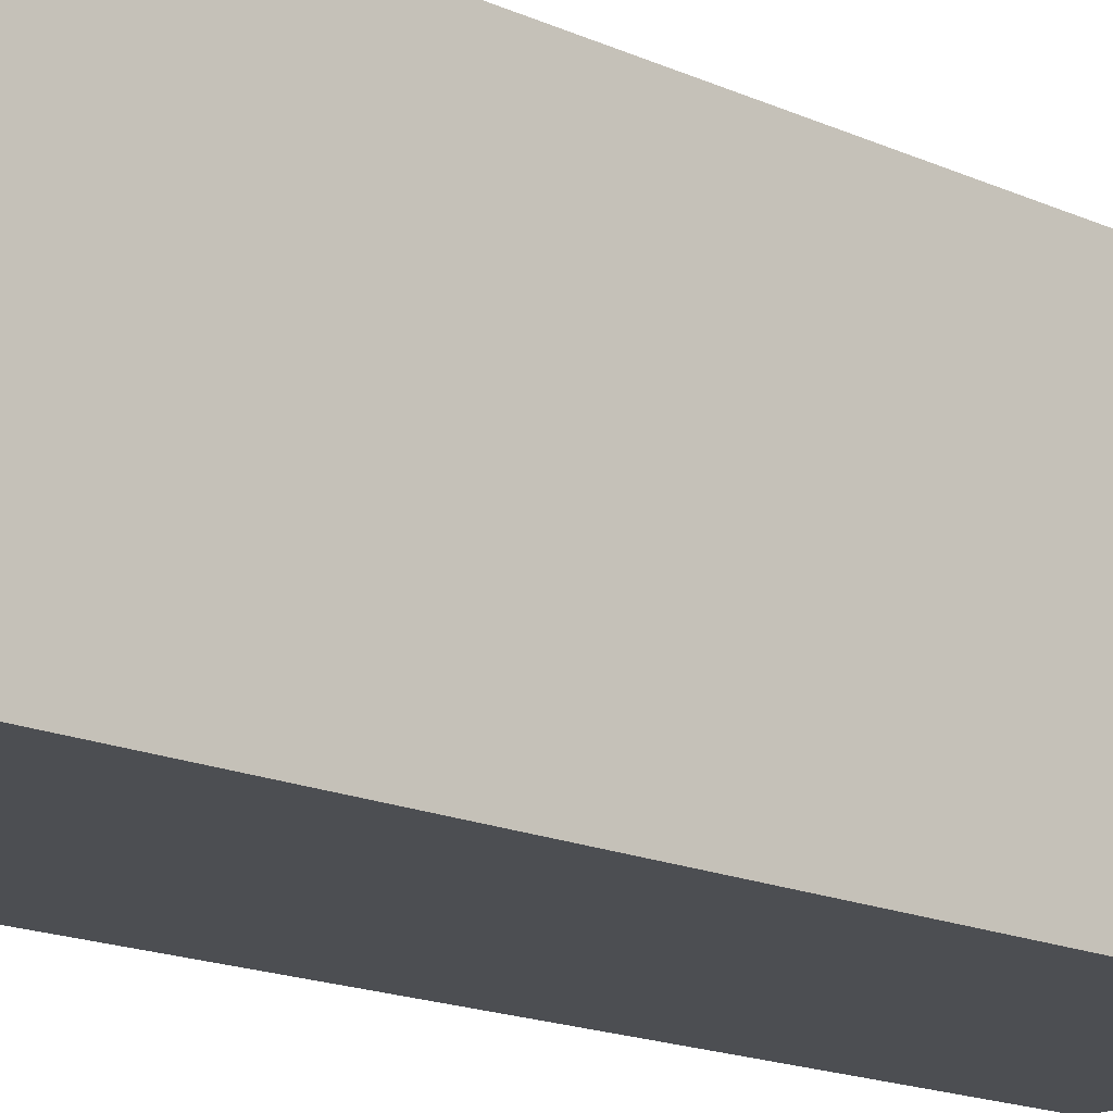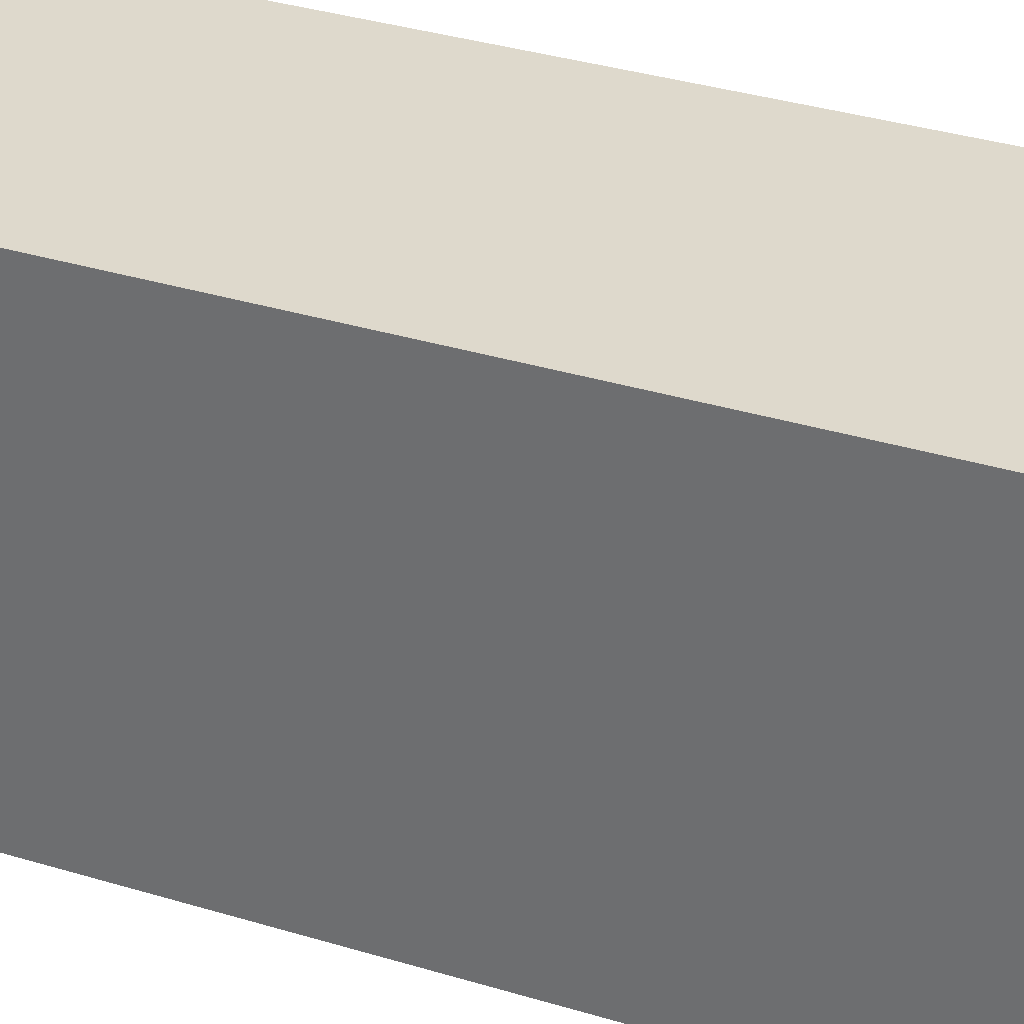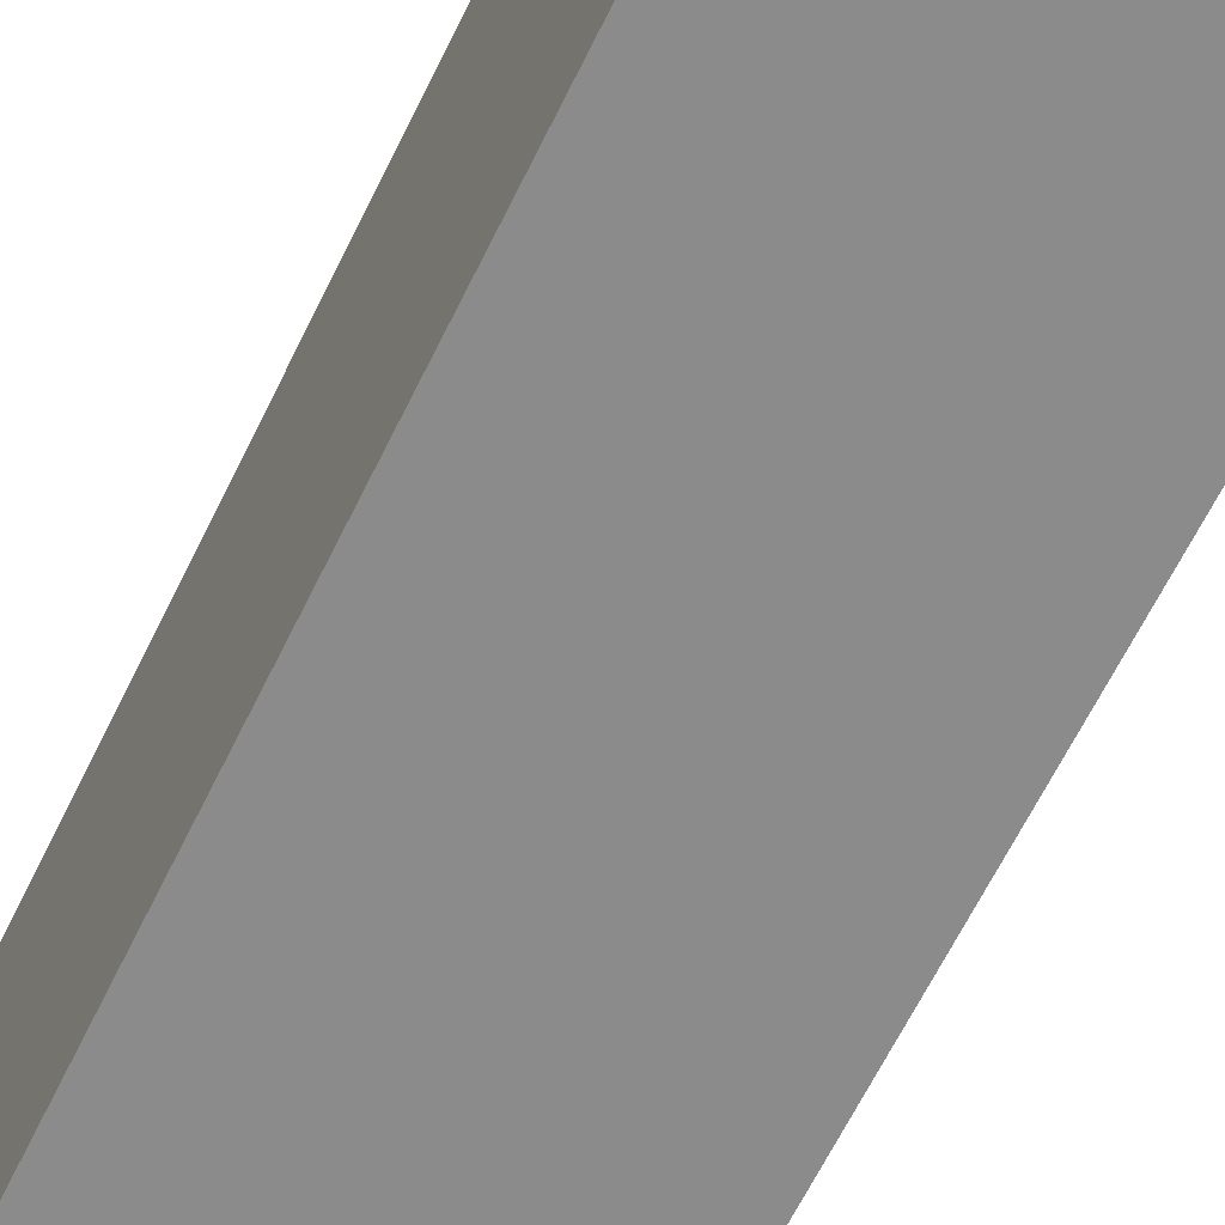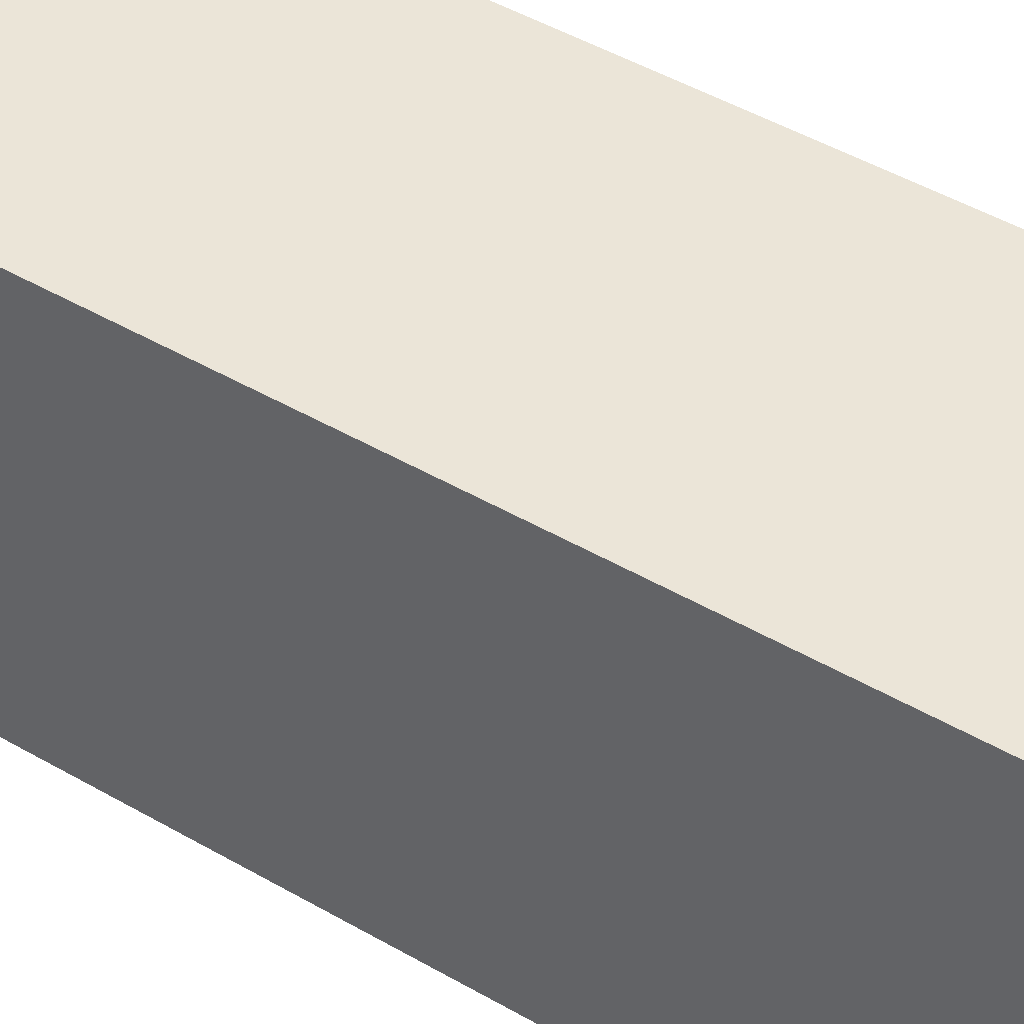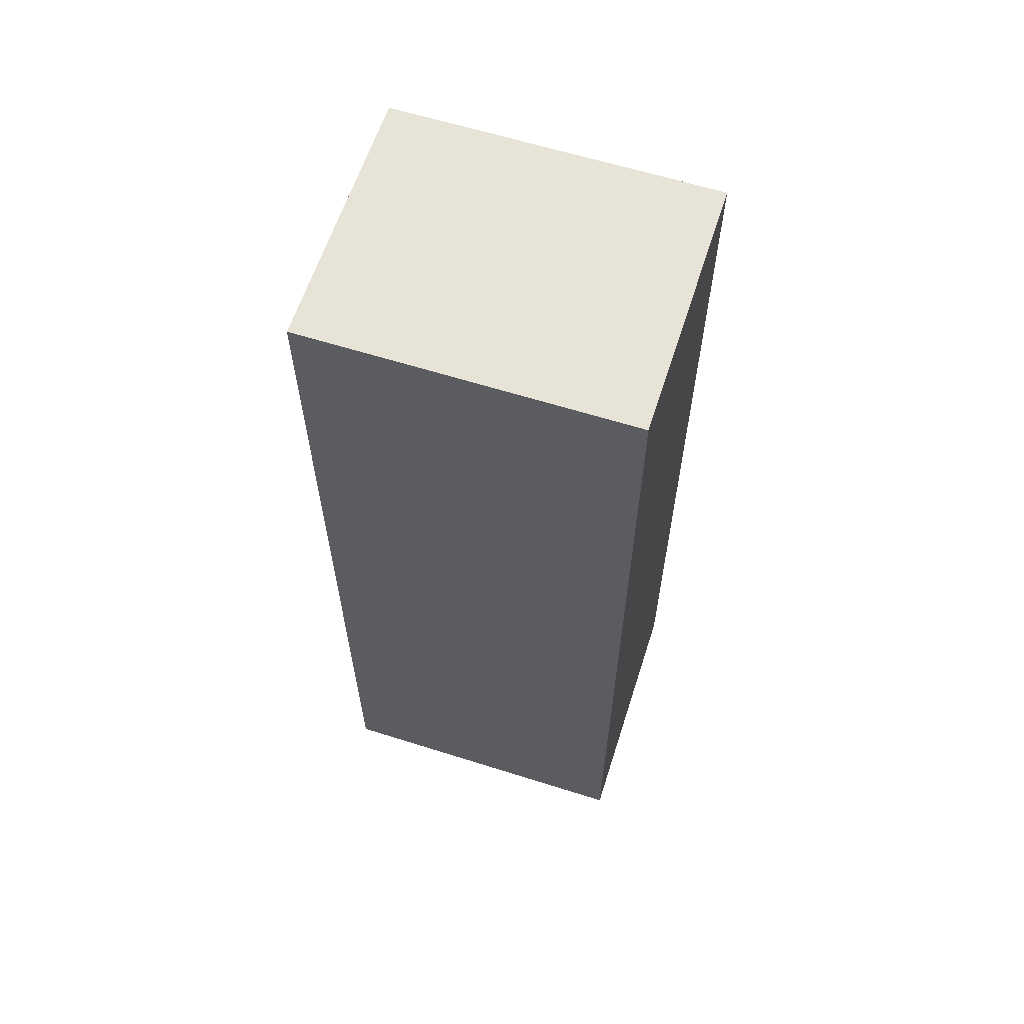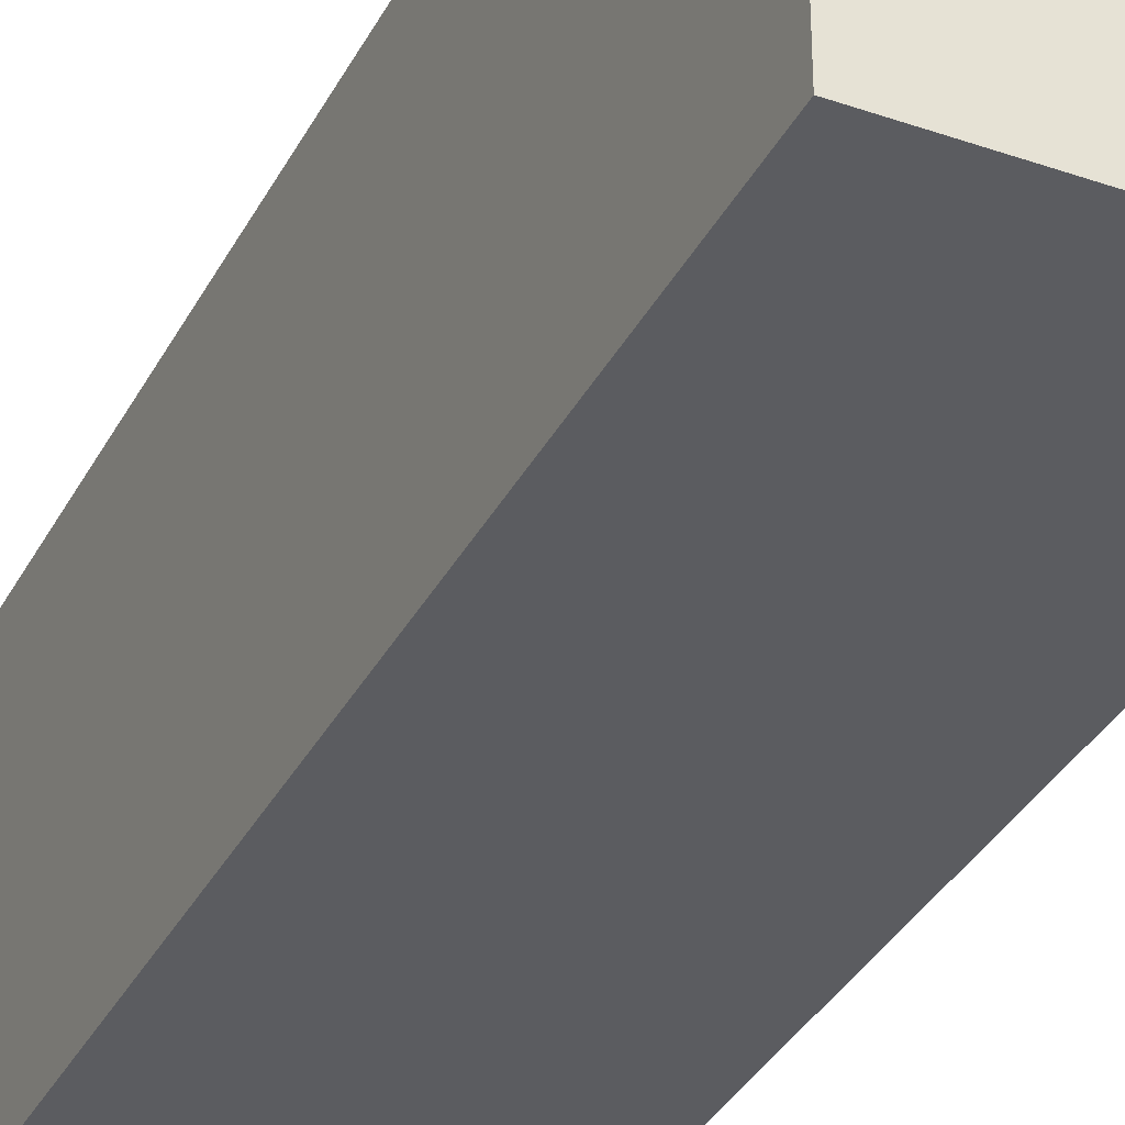
<metadata>
{"format":"obj","ext":"obj","renderer":"f3d","projection":"perspective","resolution":1024,"background":"white","views":[{"elev":-16.5,"azim":-132.9,"up":"+Y"},{"elev":32.1,"azim":-66.3,"up":"+Y"},{"elev":-63.8,"azim":154.1,"up":"+Y"},{"elev":46.0,"azim":123.8,"up":"+Y"},{"elev":61.9,"azim":-72.2,"up":"+Z"},{"elev":-35.1,"azim":155.3,"up":"+Y"}]}
</metadata>
<code>
o Cube
v 0.3824 0.4732 -1.376
v 0.3824 -0.4732 -1.376
v 0.3824 0.4732 1.376
v 0.3824 -0.4732 1.376
v -0.3824 0.4732 -1.376
v -0.3824 -0.4732 -1.376
v -0.3824 0.4732 1.376
v -0.3824 -0.4732 1.376
f 1 5 7 3
f 4 3 7 8
f 8 7 5 6
f 6 2 4 8
f 2 1 3 4
f 6 5 1 2

</code>
